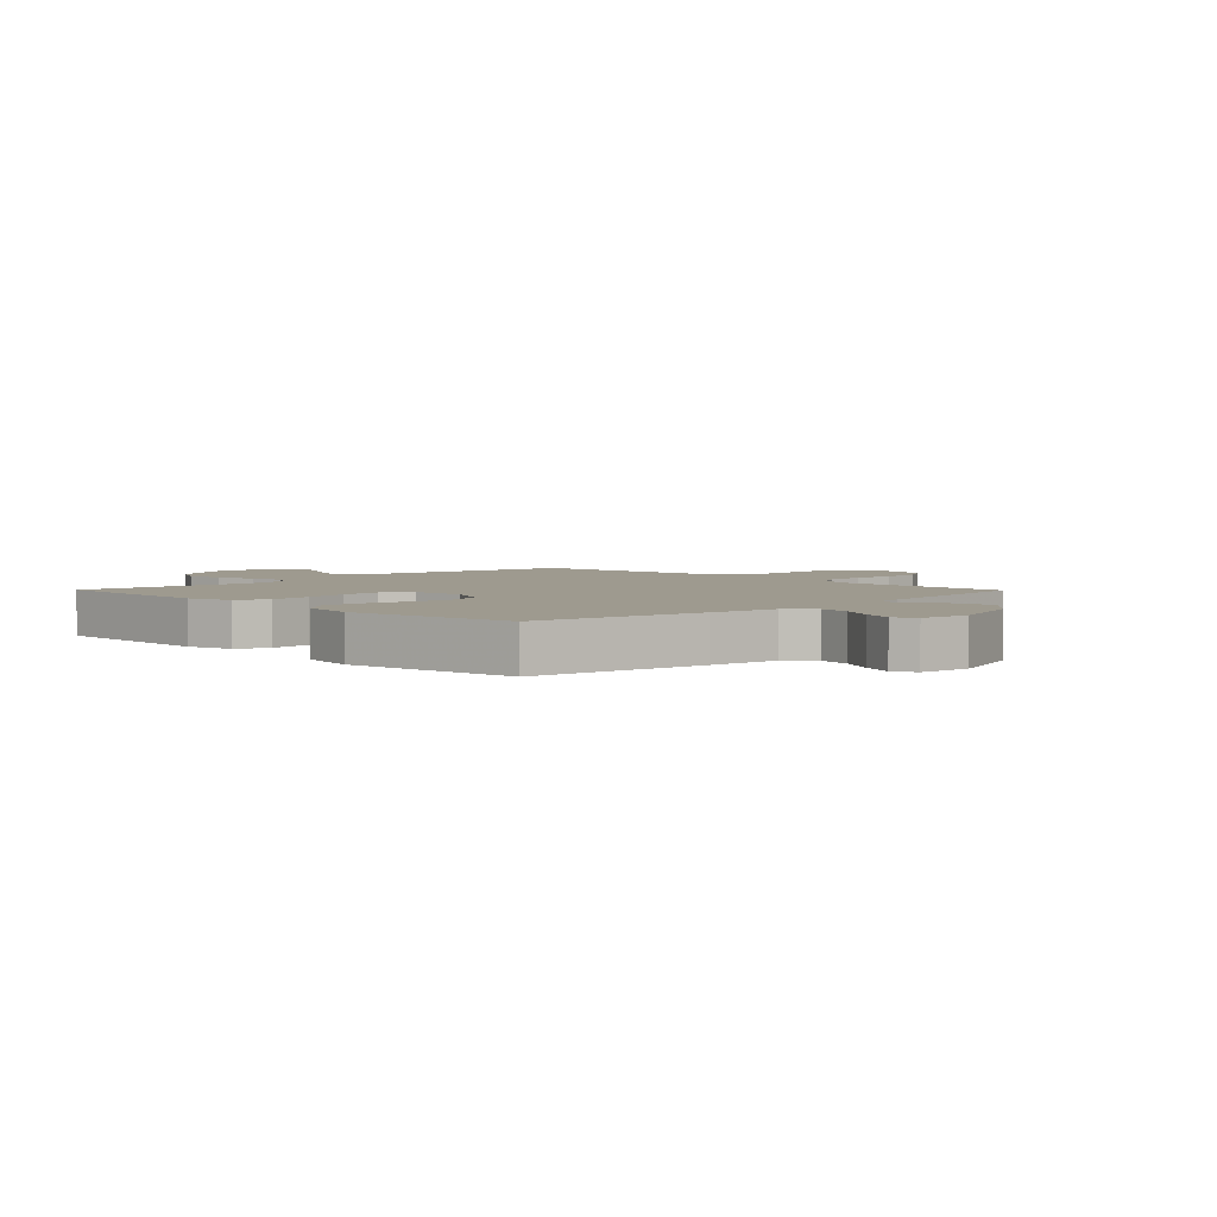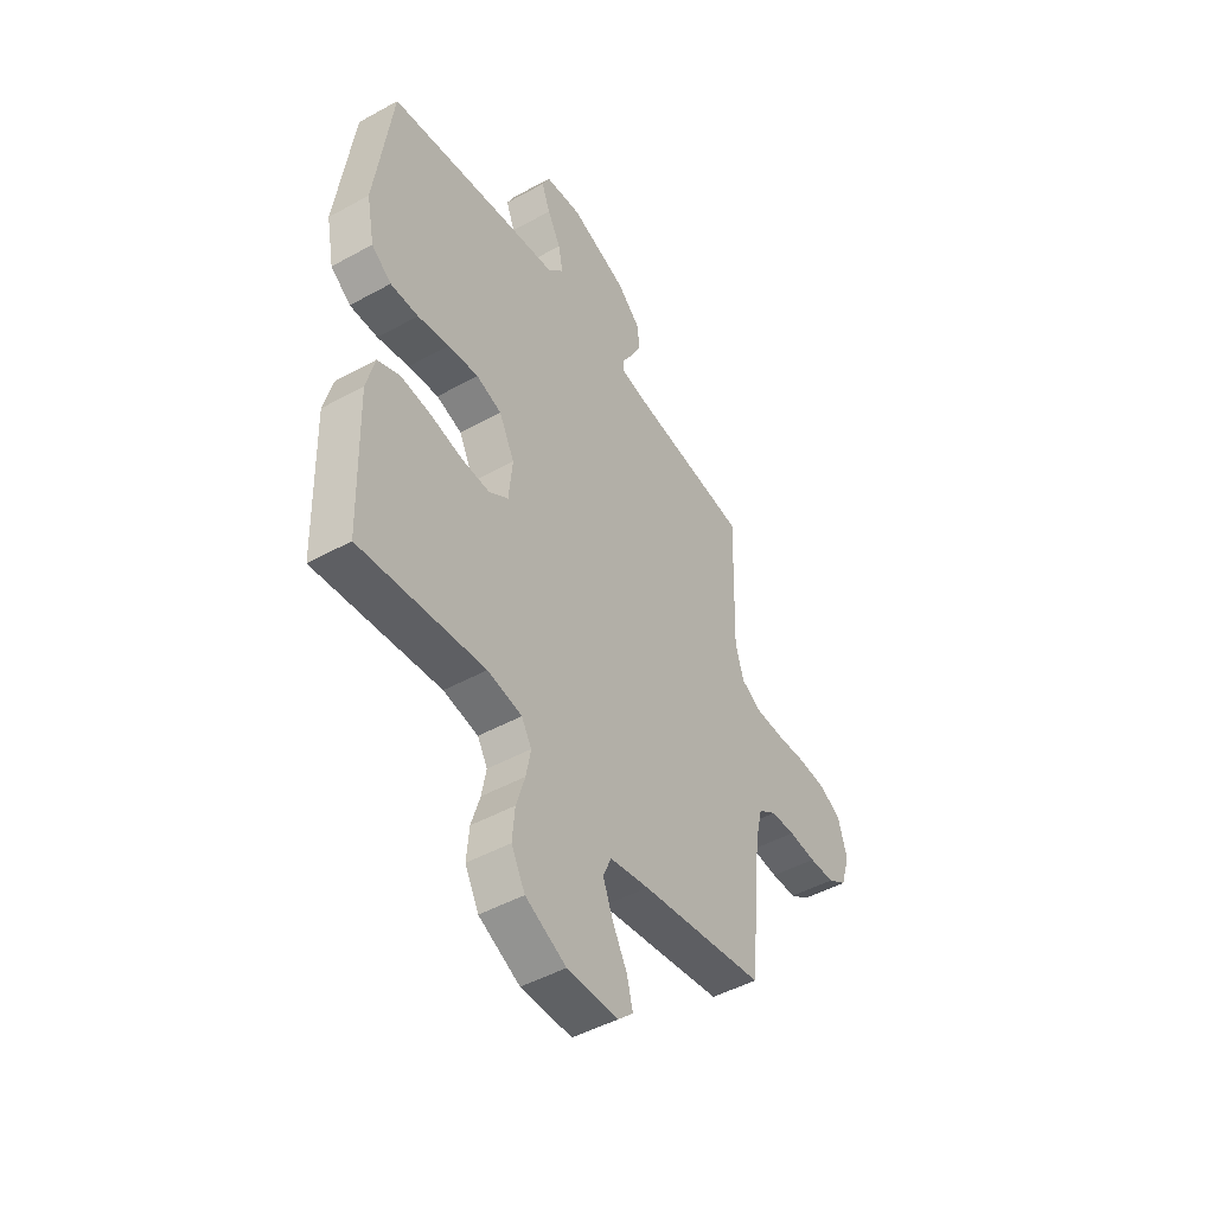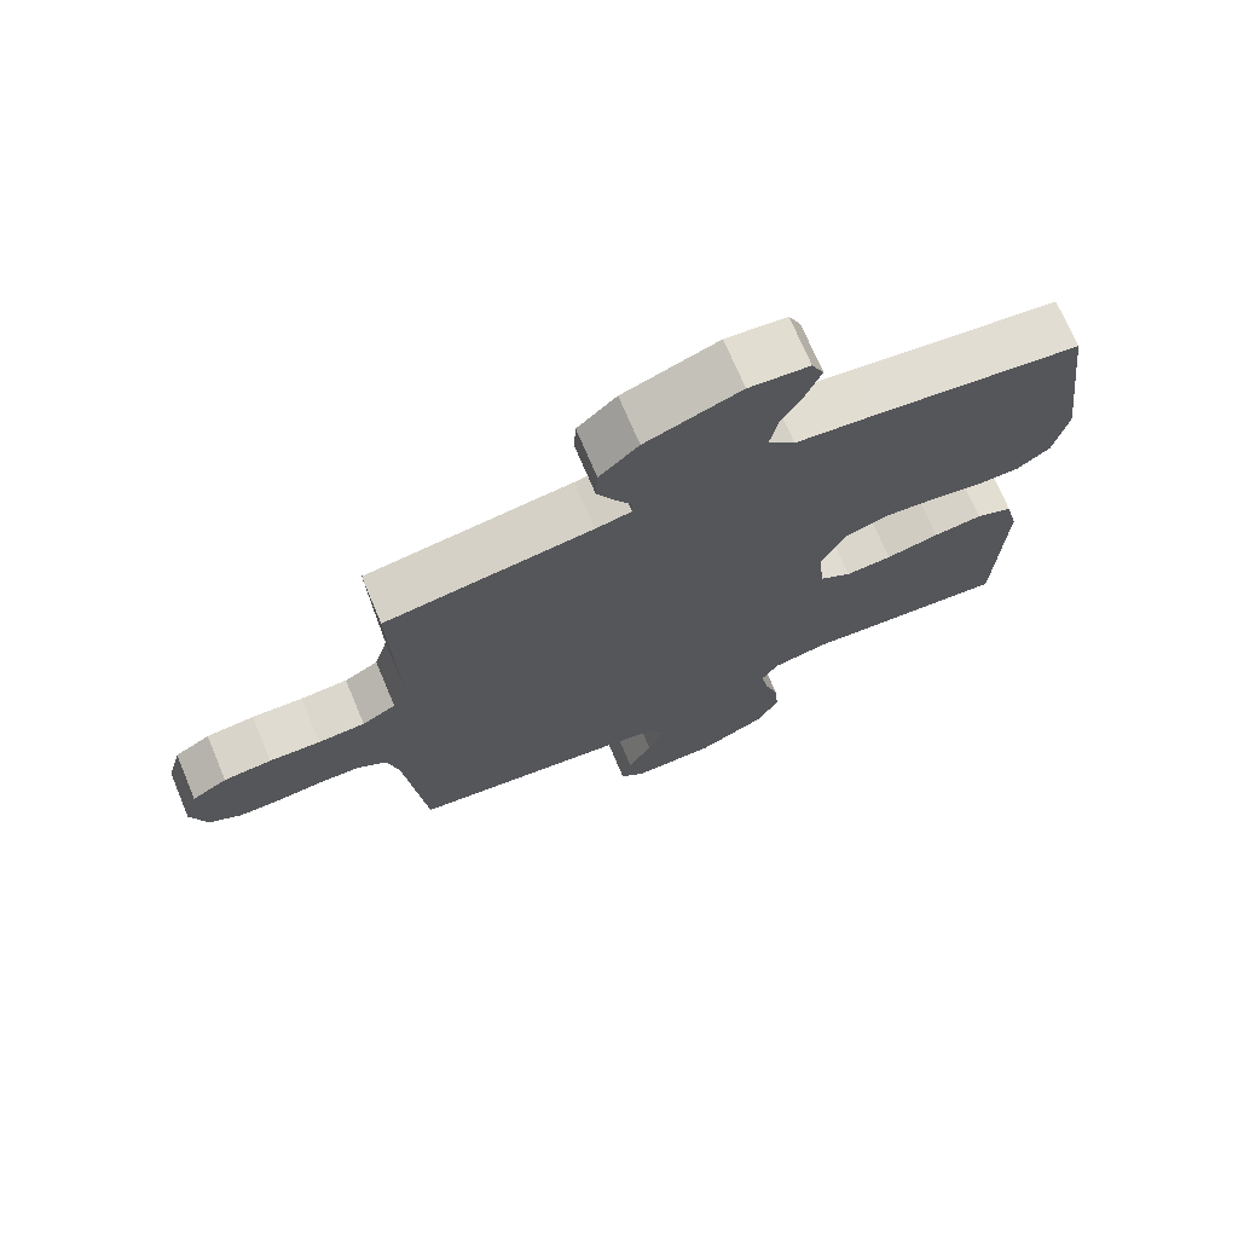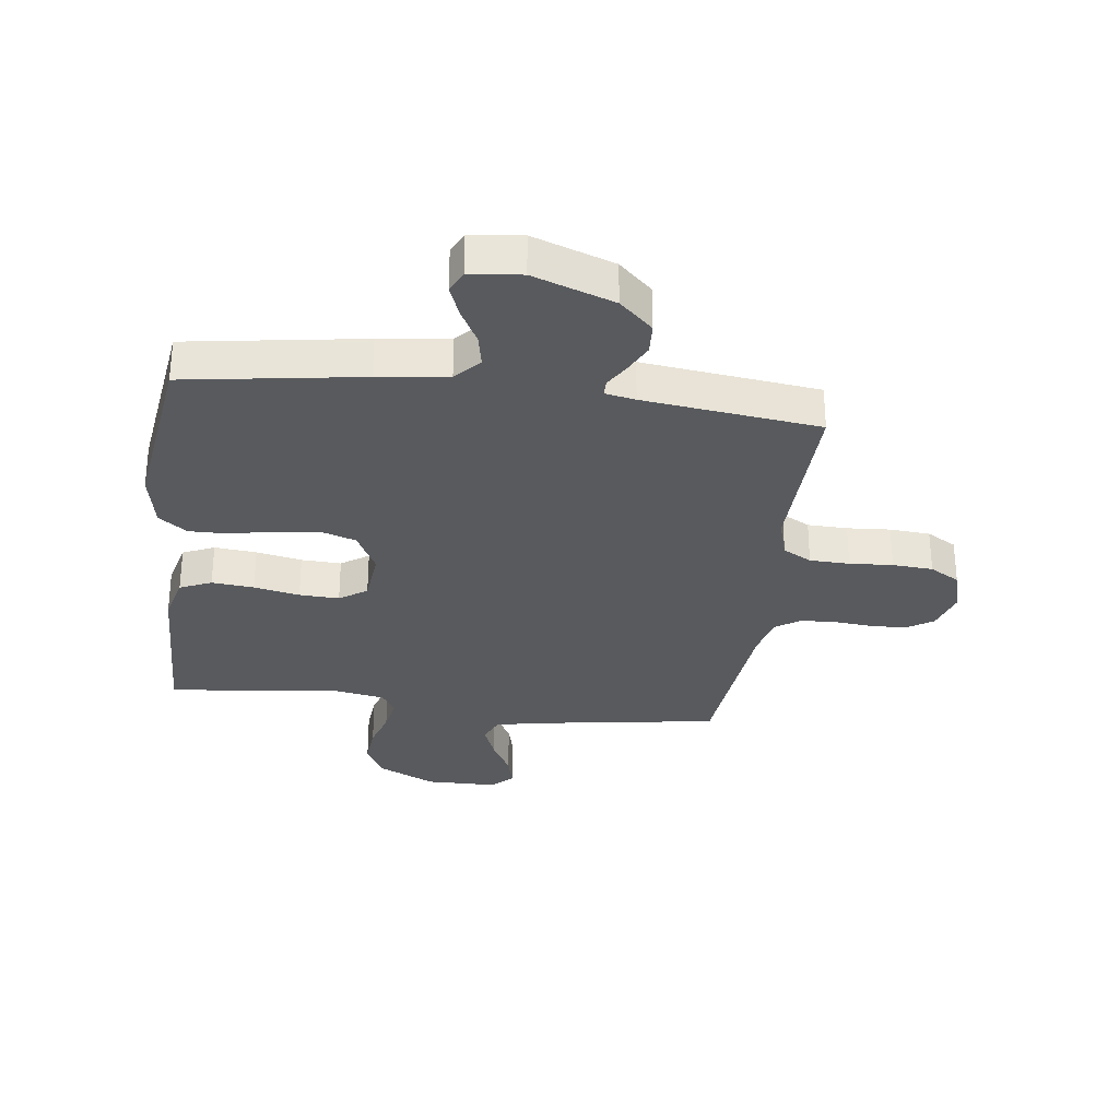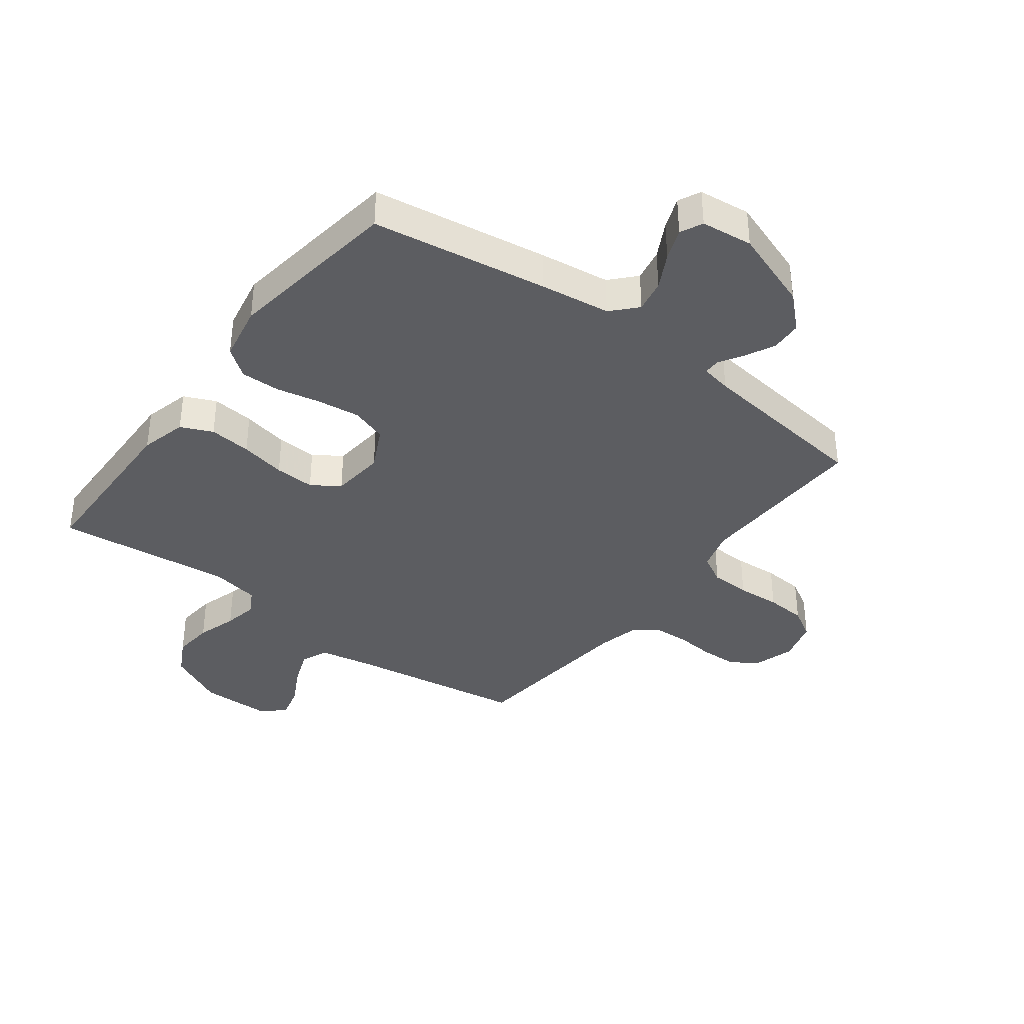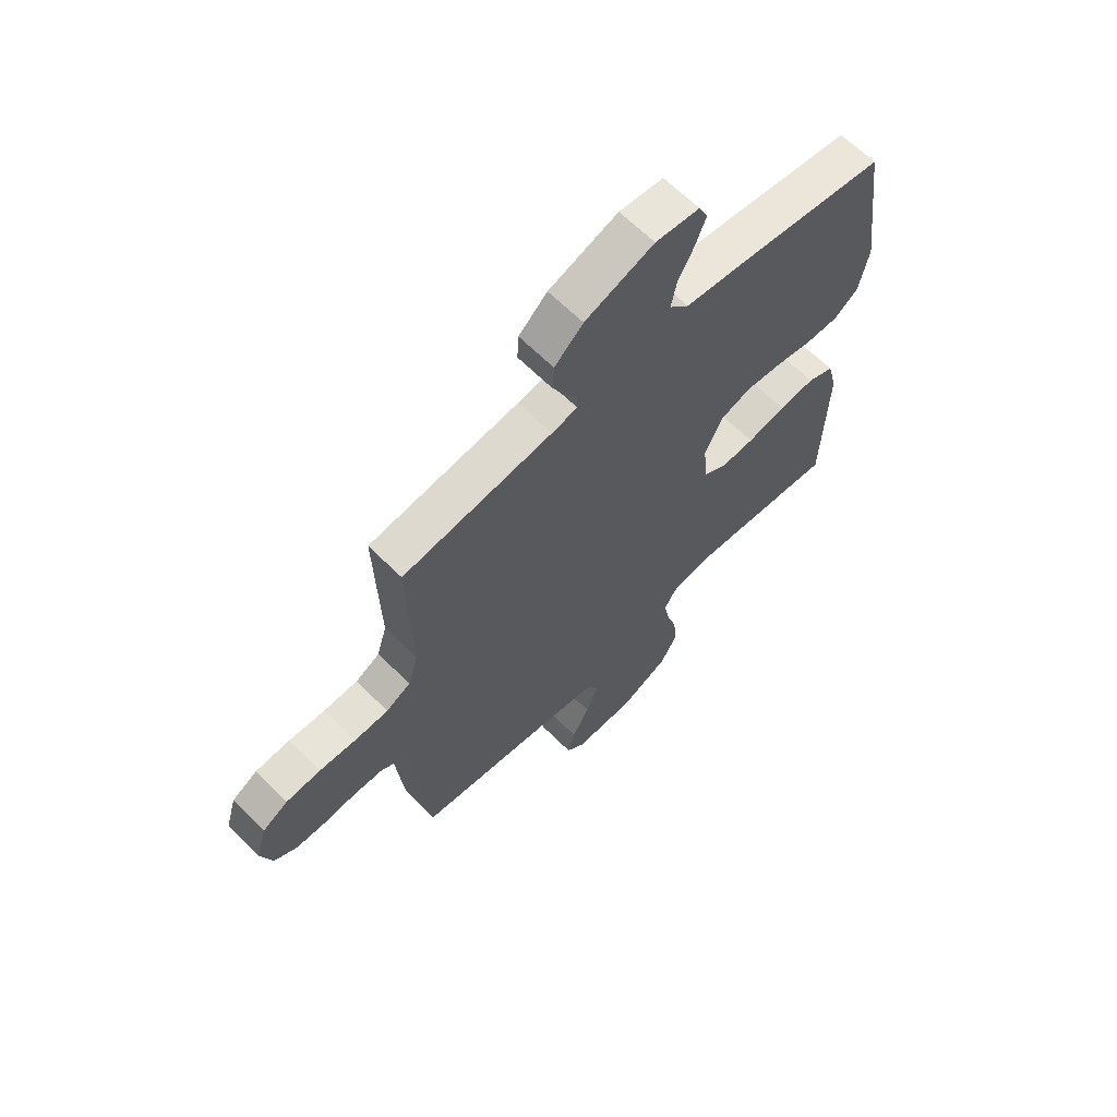
<metadata>
{"format":"obj","ext":"obj","renderer":"f3d","projection":"perspective","resolution":1024,"background":"white","views":[{"elev":3.6,"azim":-44.5,"up":"+Y"},{"elev":-47.2,"azim":-58.0,"up":"+Z"},{"elev":72.2,"azim":157.1,"up":"+Z"},{"elev":-30.8,"azim":-7.3,"up":"+Y"},{"elev":-37.2,"azim":-37.1,"up":"+Y"},{"elev":64.4,"azim":135.1,"up":"+Z"}]}
</metadata>
<code>
v -0.5 0.07 -0.5
v -0.508 0.07 -0.2
v -0.488 0.07 -0.121
v -0.434 0.07 -0.097
v -0.362 0.07 -0.104
v -0.284 0.07 -0.12
v -0.216 0.07 -0.123
v -0.169 0.07 -0.091
v -0.16 0.07 0
v -0.197 0.07 0.073
v -0.258 0.07 0.093
v -0.331 0.07 0.084
v -0.407 0.07 0.068
v -0.474 0.07 0.067
v -0.522 0.07 0.103
v -0.541 0.07 0.2
v -0.5 0.07 0.5
v -0.2 0.07 0.546
v -0.081 0.07 0.562
v -0.042 0.07 0.604
v -0.053 0.07 0.66
v -0.085 0.07 0.72
v -0.106 0.07 0.774
v -0.088 0.07 0.812
v 0 0.07 0.822
v 0.138 0.07 0.773
v 0.195 0.07 0.72
v 0.198 0.07 0.666
v 0.173 0.07 0.616
v 0.148 0.07 0.575
v 0.148 0.07 0.547
v 0.2 0.07 0.537
v 0.5 0.07 0.5
v 0.492 0.07 0.2
v 0.512 0.07 0.132
v 0.561 0.07 0.105
v 0.629 0.07 0.103
v 0.703 0.07 0.108
v 0.772 0.07 0.103
v 0.823 0.07 0.073
v 0.844 0.07 0
v 0.822 0.07 -0.071
v 0.776 0.07 -0.1
v 0.715 0.07 -0.102
v 0.649 0.07 -0.096
v 0.59 0.07 -0.099
v 0.547 0.07 -0.128
v 0.53 0.07 -0.2
v 0.5 0.07 -0.5
v 0.2 0.07 -0.546
v 0.106 0.07 -0.564
v 0.086 0.07 -0.61
v 0.11 0.07 -0.672
v 0.145 0.07 -0.737
v 0.159 0.07 -0.793
v 0.122 0.07 -0.828
v 0 0.07 -0.829
v -0.098 0.07 -0.781
v -0.131 0.07 -0.719
v -0.125 0.07 -0.65
v -0.104 0.07 -0.582
v -0.093 0.07 -0.523
v -0.117 0.07 -0.482
v -0.2 0.07 -0.467
v -0.5 0 -0.5
v -0.508 0 -0.2
v -0.488 0 -0.121
v -0.434 0 -0.097
v -0.362 0 -0.104
v -0.284 0 -0.12
v -0.216 0 -0.123
v -0.169 0 -0.091
v -0.16 0 0
v -0.197 0 0.073
v -0.258 0 0.093
v -0.331 0 0.084
v -0.407 0 0.068
v -0.474 0 0.067
v -0.522 0 0.103
v -0.541 0 0.2
v -0.5 0 0.5
v -0.2 0 0.546
v -0.081 0 0.562
v -0.042 0 0.604
v -0.053 0 0.66
v -0.085 0 0.72
v -0.106 0 0.774
v -0.088 0 0.812
v 0 0 0.822
v 0.138 0 0.773
v 0.195 0 0.72
v 0.198 0 0.666
v 0.173 0 0.616
v 0.148 0 0.575
v 0.148 0 0.547
v 0.2 0 0.537
v 0.5 0 0.5
v 0.492 0 0.2
v 0.512 0 0.132
v 0.561 0 0.105
v 0.629 0 0.103
v 0.703 0 0.108
v 0.772 0 0.103
v 0.823 0 0.073
v 0.844 0 0
v 0.822 0 -0.071
v 0.776 0 -0.1
v 0.715 0 -0.102
v 0.649 0 -0.096
v 0.59 0 -0.099
v 0.547 0 -0.128
v 0.53 0 -0.2
v 0.5 0 -0.5
v 0.2 0 -0.546
v 0.106 0 -0.564
v 0.086 0 -0.61
v 0.11 0 -0.672
v 0.145 0 -0.737
v 0.159 0 -0.793
v 0.122 0 -0.828
v 0 0 -0.829
v -0.098 0 -0.781
v -0.131 0 -0.719
v -0.125 0 -0.65
v -0.104 0 -0.582
v -0.093 0 -0.523
v -0.117 0 -0.482
v -0.2 0 -0.467
f 58 59 60 61
f 58 61 62
f 57 58 62
f 56 57 62
f 53 54 55 56
f 52 53 56 62
f 51 52 62 63
f 48 49 50
f 47 48 50 51
f 42 43 44 45
f 42 45 46
f 41 42 46
f 40 41 46
f 37 38 39 40
f 36 37 40 46
f 35 36 46 47
f 32 33 34
f 31 32 34 35
f 27 28 29 30
f 25 26 27 30
f 25 30 31
f 24 25 31
f 21 22 23 24
f 21 24 31 35
f 16 17 18 19
f 14 15 16 19
f 12 13 14 19
f 11 12 19 20
f 10 11 20
f 9 10 20
f 8 9 20
f 3 4 5 6
f 3 6 7
f 64 1 2 3
f 63 64 3 7
f 20 21 35 47
f 8 20 47 51
f 7 8 51 63
f 125 124 123 122
f 126 125 122
f 126 122 121
f 126 121 120
f 120 119 118 117
f 126 120 117 116
f 127 126 116 115
f 114 113 112
f 115 114 112 111
f 109 108 107 106
f 110 109 106
f 110 106 105
f 110 105 104
f 104 103 102 101
f 110 104 101 100
f 111 110 100 99
f 98 97 96
f 99 98 96 95
f 94 93 92 91
f 94 91 90 89
f 95 94 89
f 95 89 88
f 88 87 86 85
f 99 95 88 85
f 83 82 81 80
f 83 80 79 78
f 83 78 77 76
f 84 83 76 75
f 84 75 74
f 84 74 73
f 84 73 72
f 70 69 68 67
f 71 70 67
f 67 66 65 128
f 71 67 128 127
f 111 99 85 84
f 115 111 84 72
f 127 115 72 71
f 1 65 66 2
f 2 66 67 3
f 3 67 68 4
f 4 68 69 5
f 5 69 70 6
f 6 70 71 7
f 7 71 72 8
f 8 72 73 9
f 9 73 74 10
f 10 74 75 11
f 11 75 76 12
f 12 76 77 13
f 13 77 78 14
f 14 78 79 15
f 15 79 80 16
f 16 80 81 17
f 17 81 82 18
f 18 82 83 19
f 19 83 84 20
f 20 84 85 21
f 21 85 86 22
f 22 86 87 23
f 23 87 88 24
f 24 88 89 25
f 25 89 90 26
f 26 90 91 27
f 27 91 92 28
f 28 92 93 29
f 29 93 94 30
f 30 94 95 31
f 31 95 96 32
f 32 96 97 33
f 33 97 98 34
f 34 98 99 35
f 35 99 100 36
f 36 100 101 37
f 37 101 102 38
f 38 102 103 39
f 39 103 104 40
f 40 104 105 41
f 41 105 106 42
f 42 106 107 43
f 43 107 108 44
f 44 108 109 45
f 45 109 110 46
f 46 110 111 47
f 47 111 112 48
f 48 112 113 49
f 49 113 114 50
f 50 114 115 51
f 51 115 116 52
f 52 116 117 53
f 53 117 118 54
f 54 118 119 55
f 55 119 120 56
f 56 120 121 57
f 57 121 122 58
f 58 122 123 59
f 59 123 124 60
f 60 124 125 61
f 61 125 126 62
f 62 126 127 63
f 63 127 128 64
f 64 128 65 1

</code>
